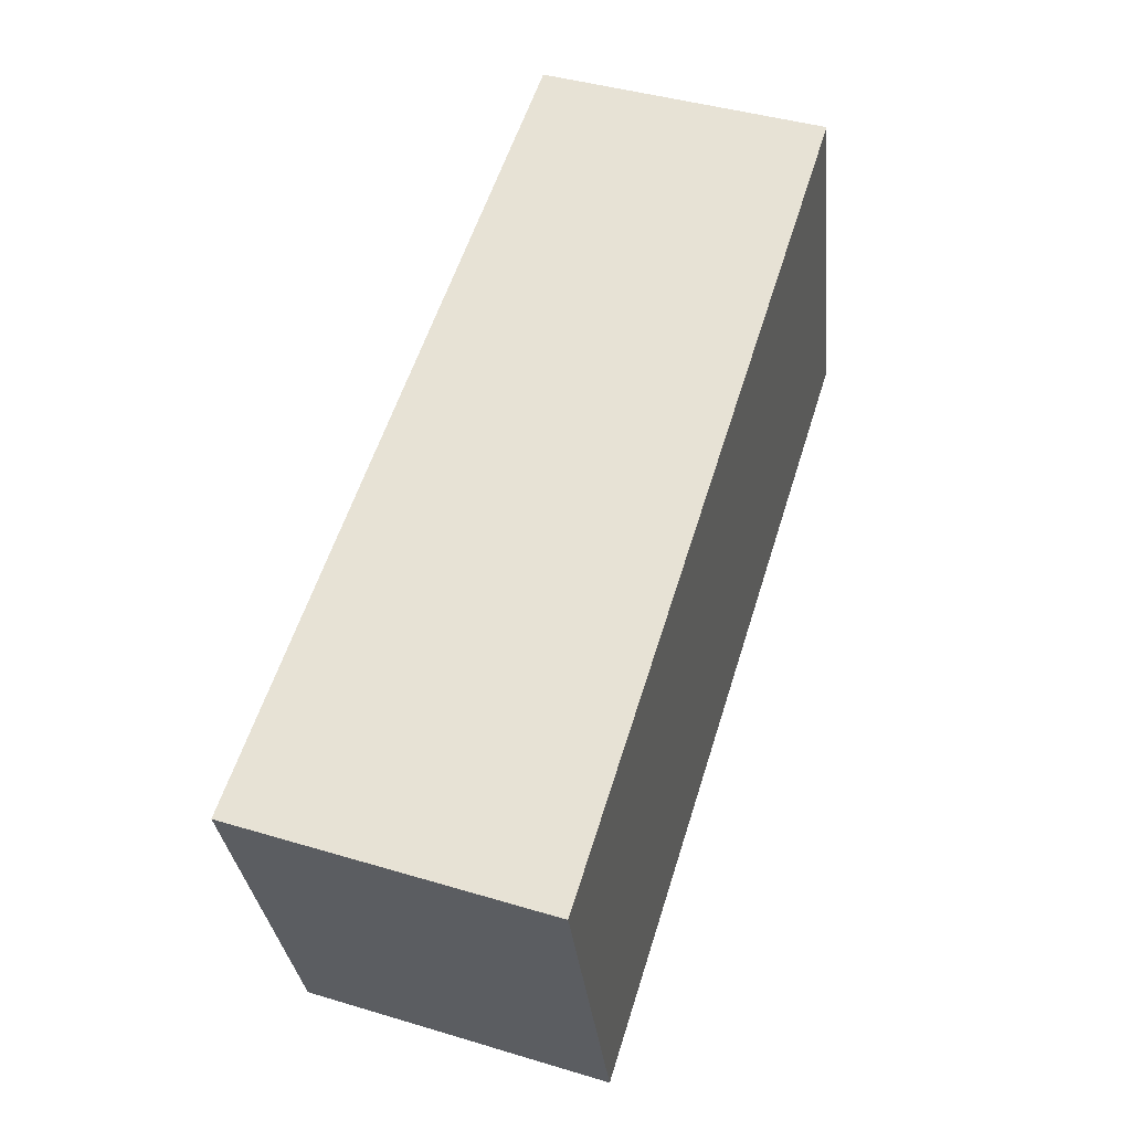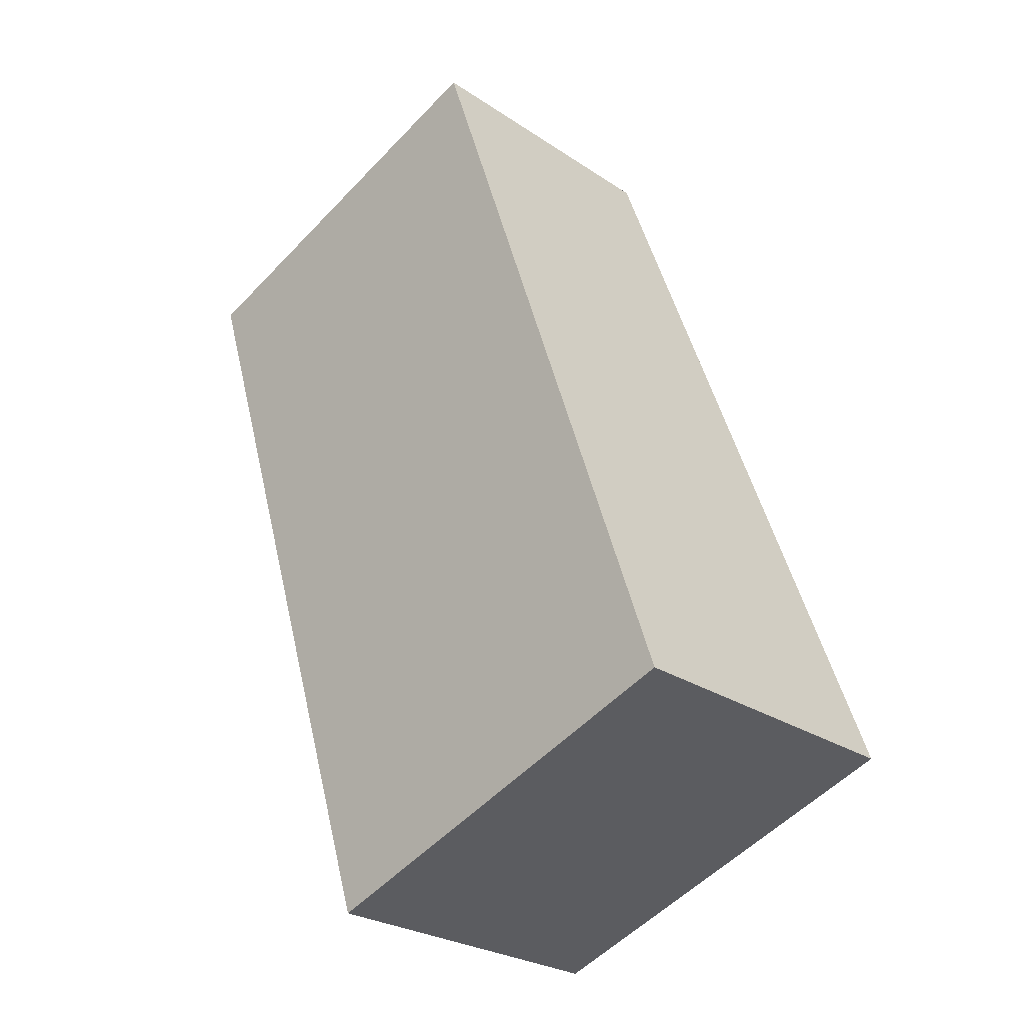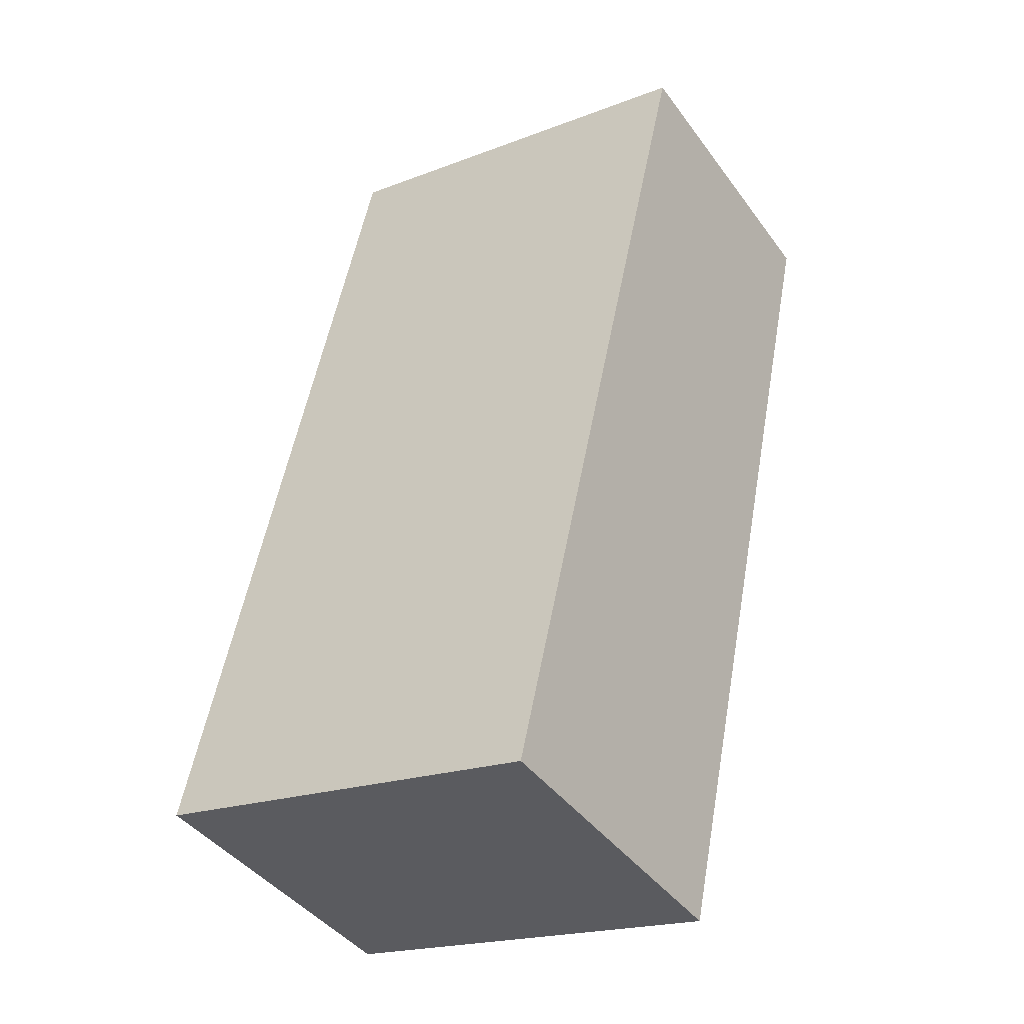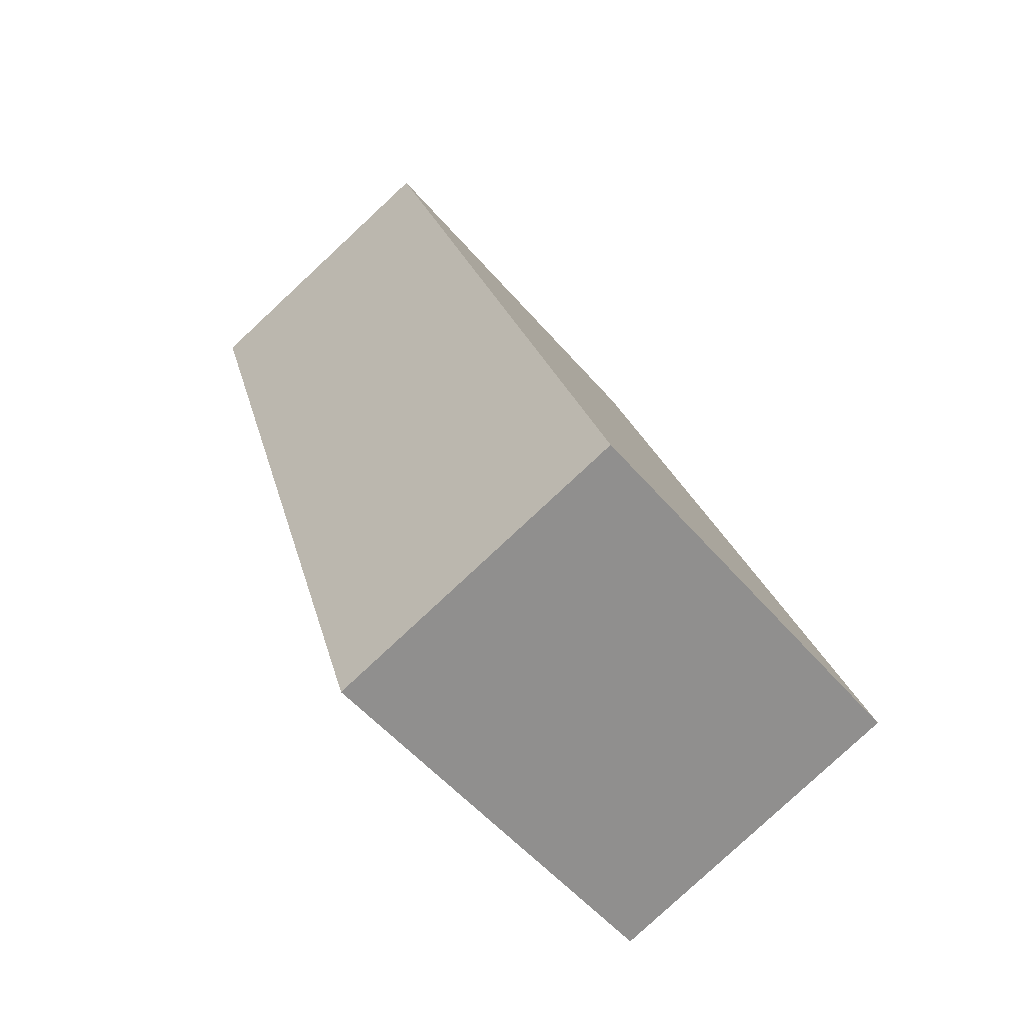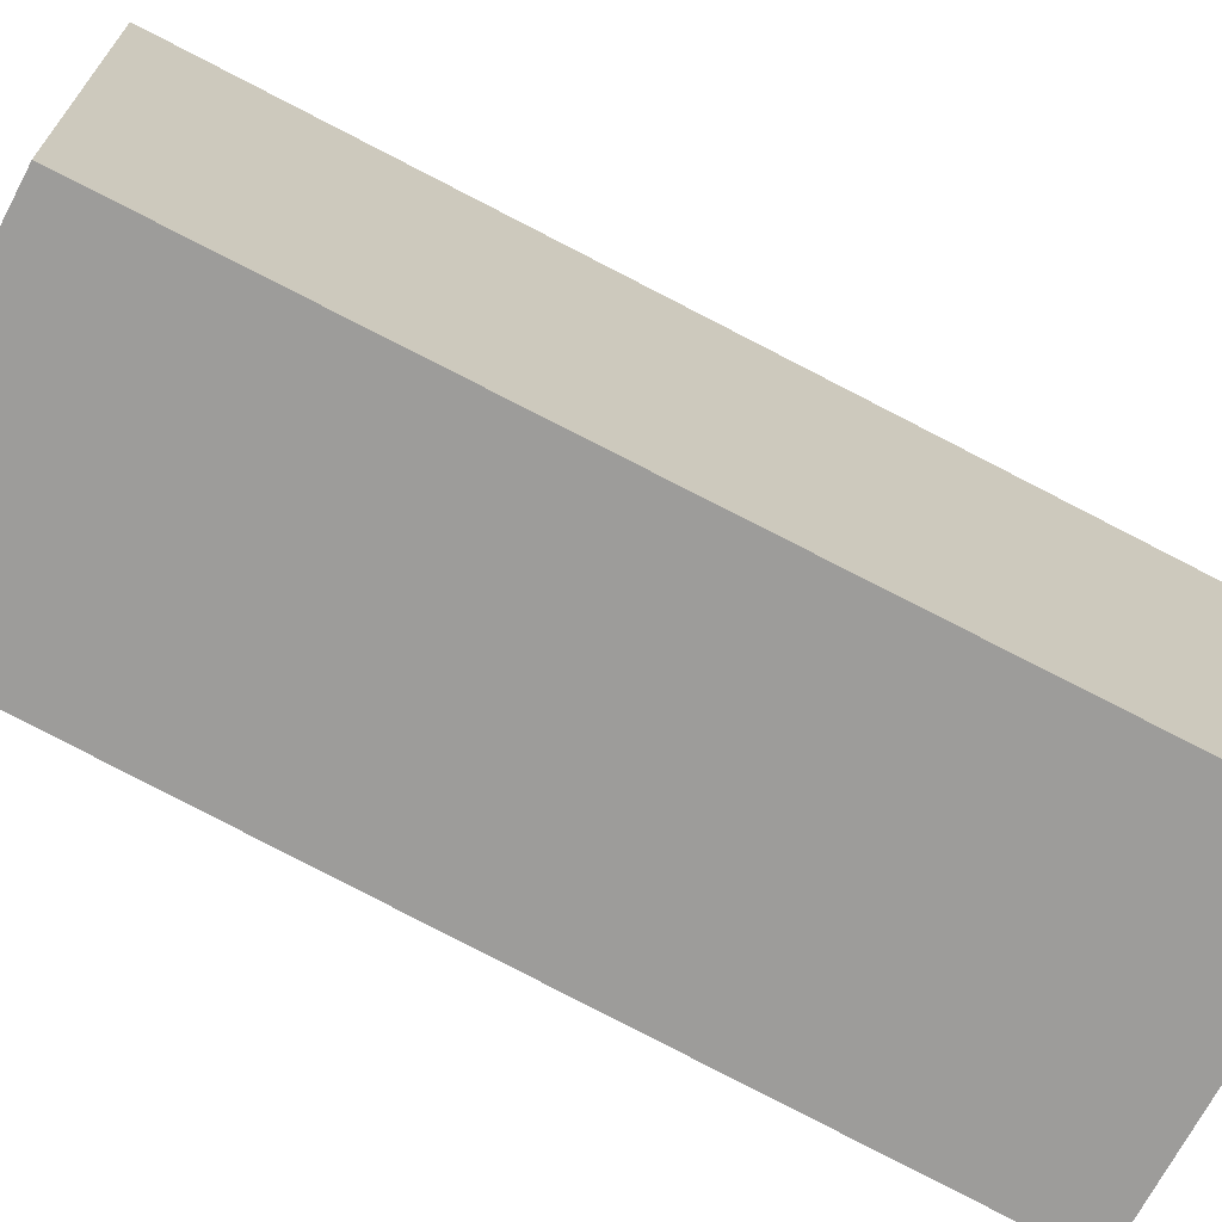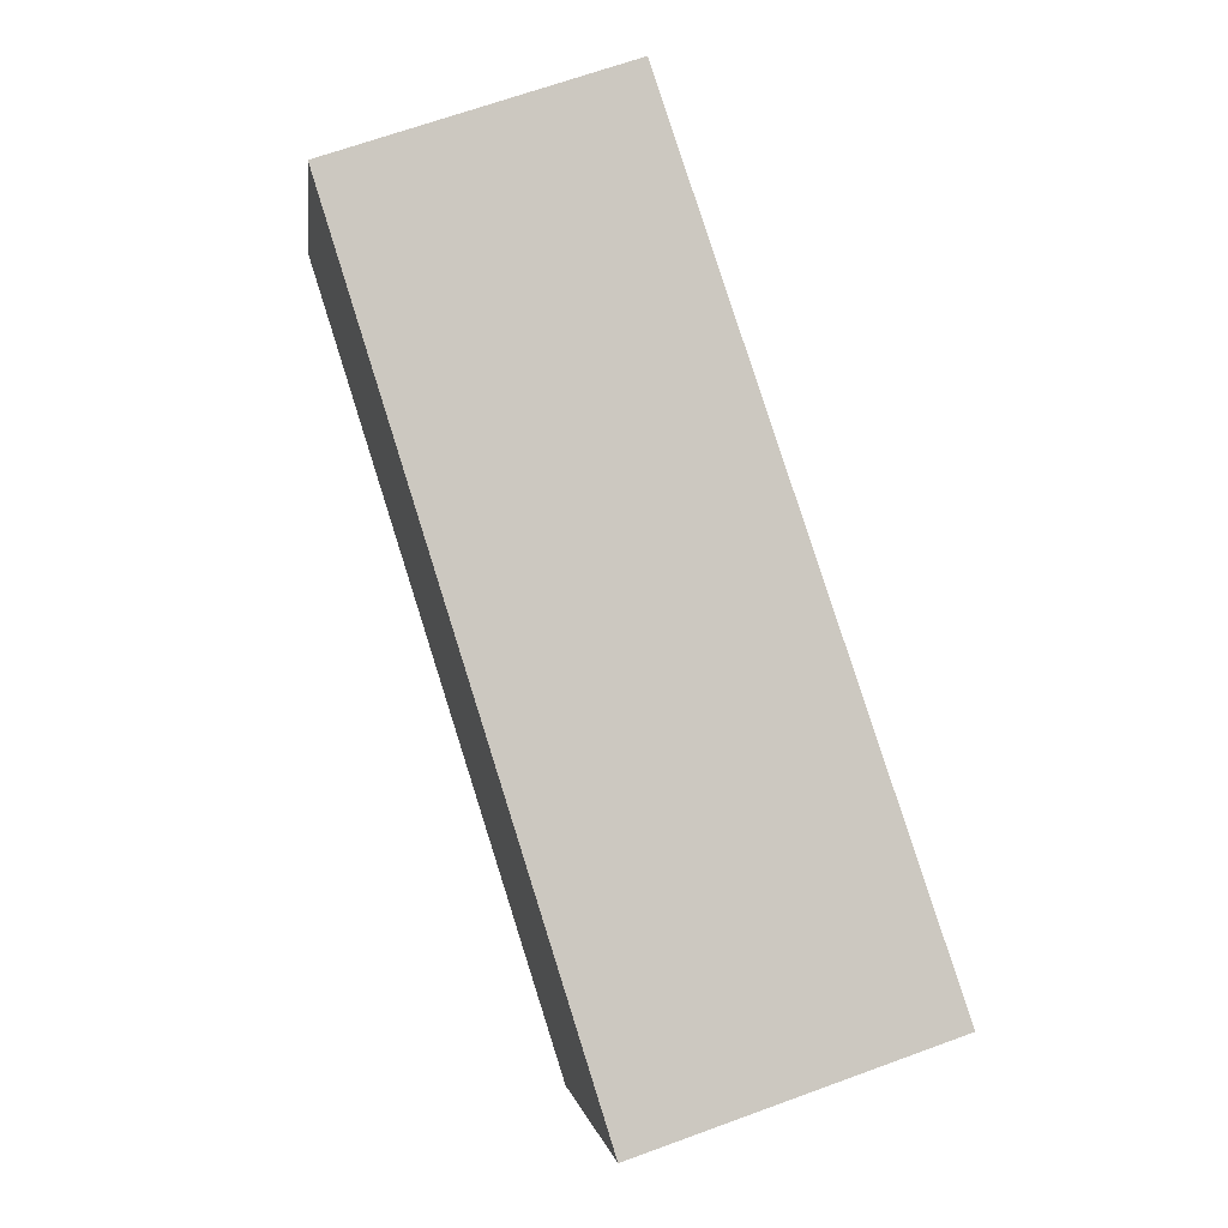
<metadata>
{"format":"obj","ext":"obj","renderer":"f3d","projection":"perspective","resolution":1024,"background":"white","views":[{"elev":-31.0,"azim":-174.4,"up":"+Z"},{"elev":-53.9,"azim":-42.3,"up":"+Z"},{"elev":-19.8,"azim":125.4,"up":"+Z"},{"elev":-53.3,"azim":39.3,"up":"+Z"},{"elev":-70.3,"azim":43.5,"up":"+Y"},{"elev":-2.2,"azim":-7.1,"up":"+Z"}]}
</metadata>
<code>
v  1.553 1.156 -2.004
v  0 1.156 7.078e-17
v  0.783 1.156 0.266
v  0.714 1.156 -2.289
v  0.783 -1.629e-17 0.266
v  1.553 1.227e-16 -2.004
v  0.714 1.402e-16 -2.289
v  0 0 0
g defaultobject
f 1 2 3
f 2 1 4
f 5 1 3
f 1 5 6
f 6 4 1
f 4 6 7
f 7 2 4
f 2 7 8
f 8 3 2
f 3 8 5
f 8 6 5
f 6 8 7

</code>
